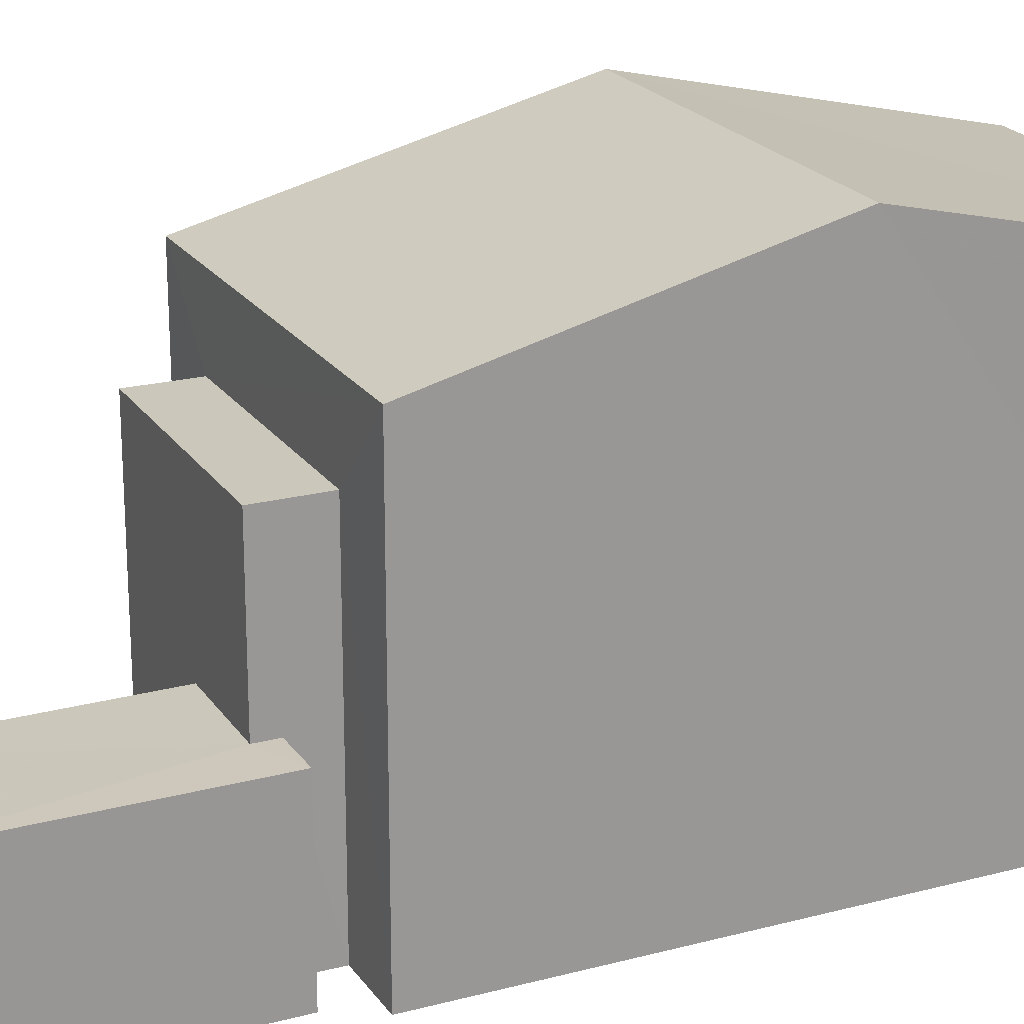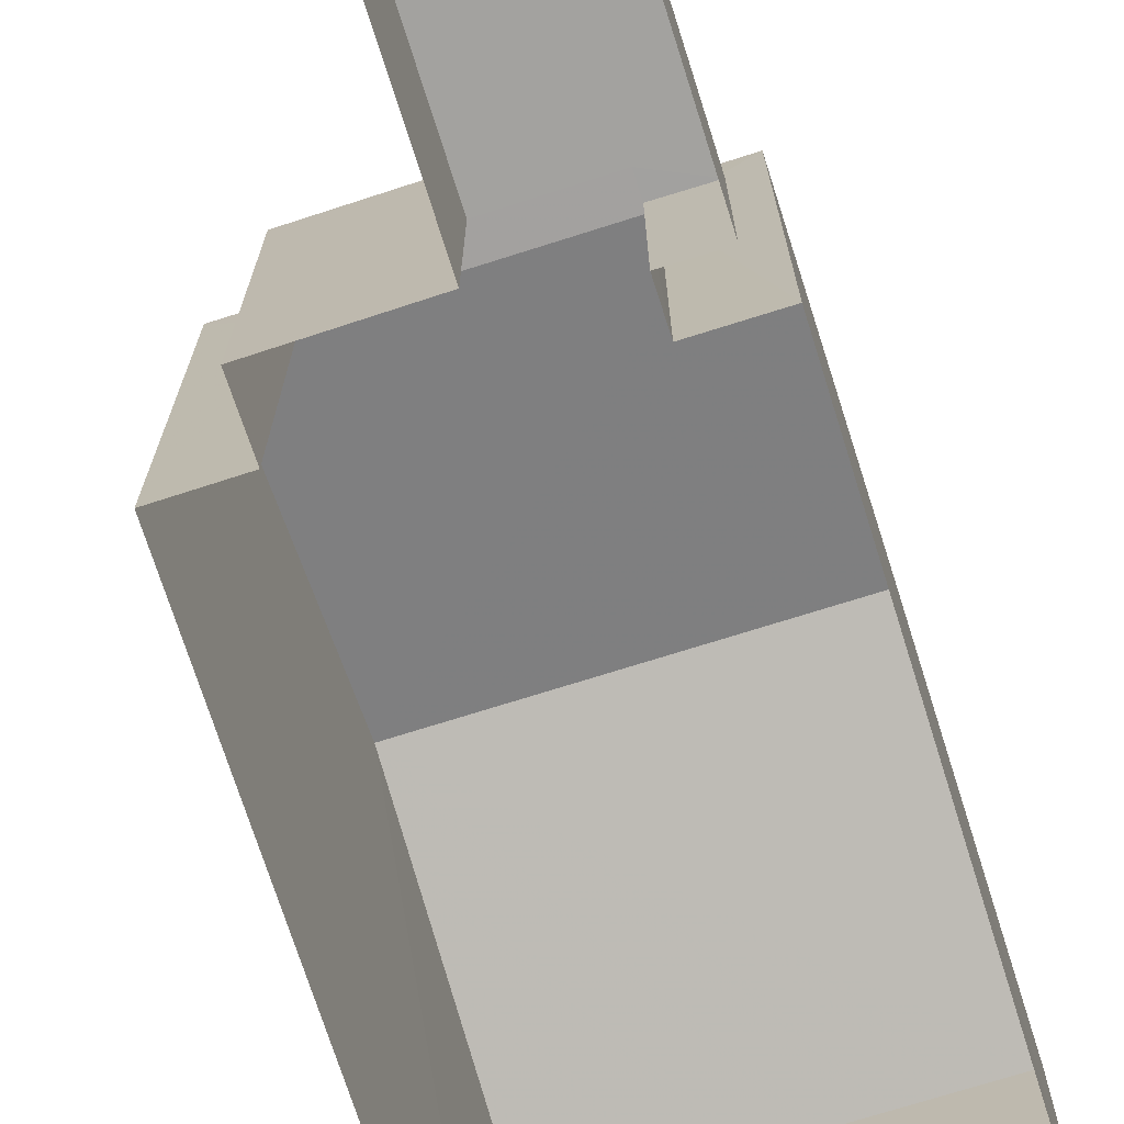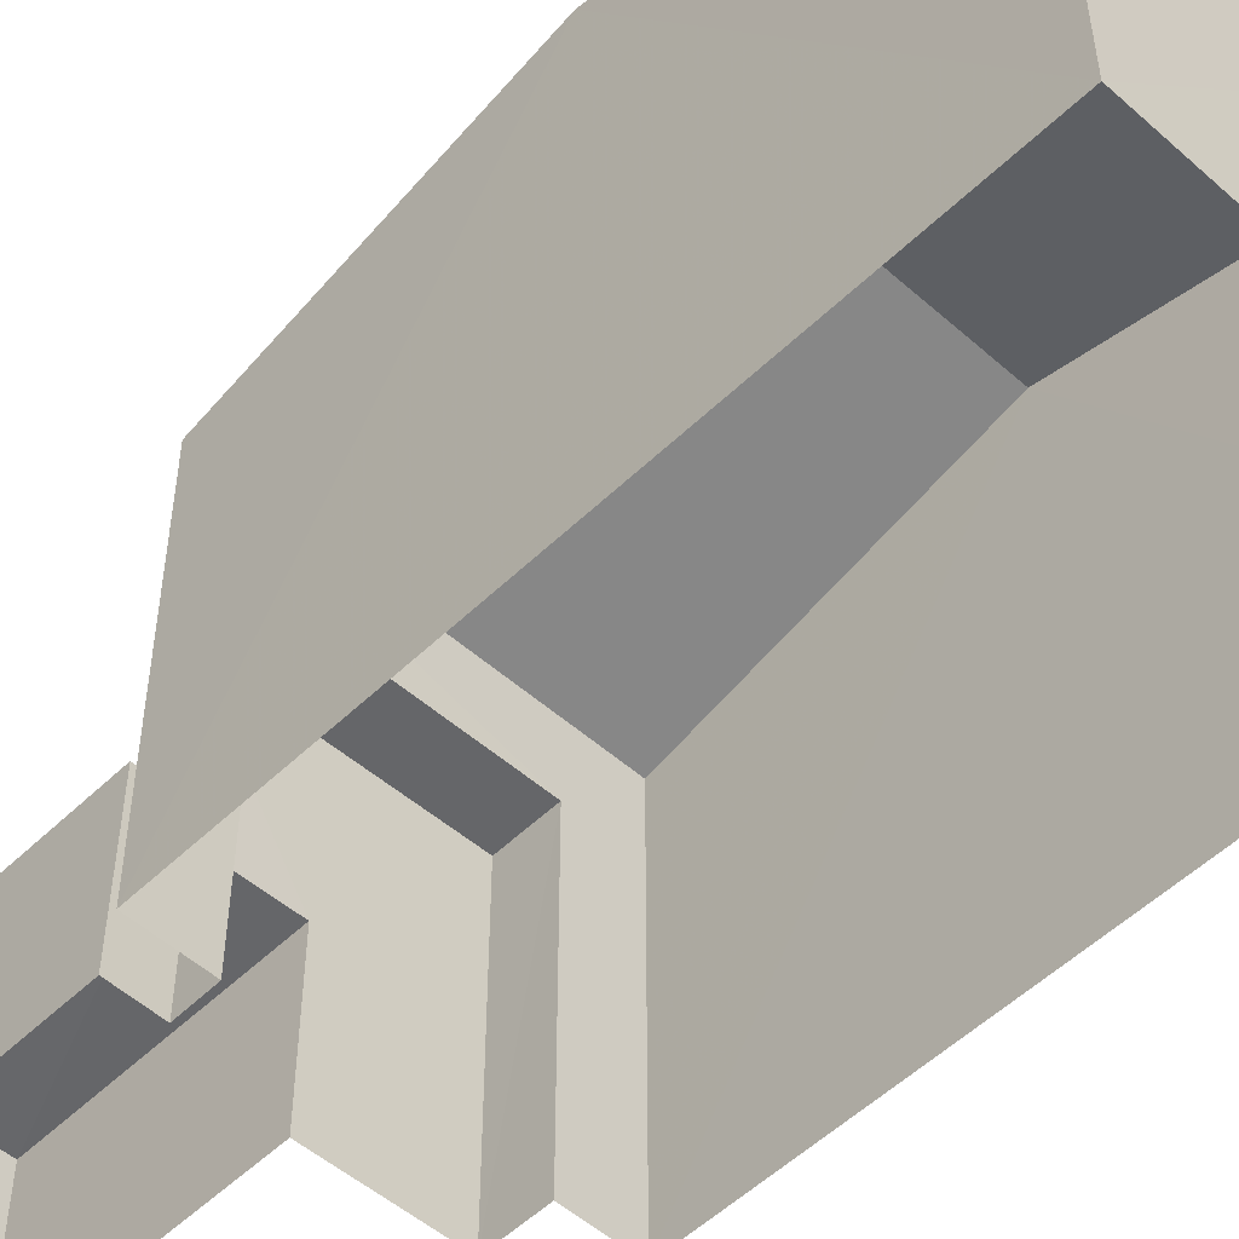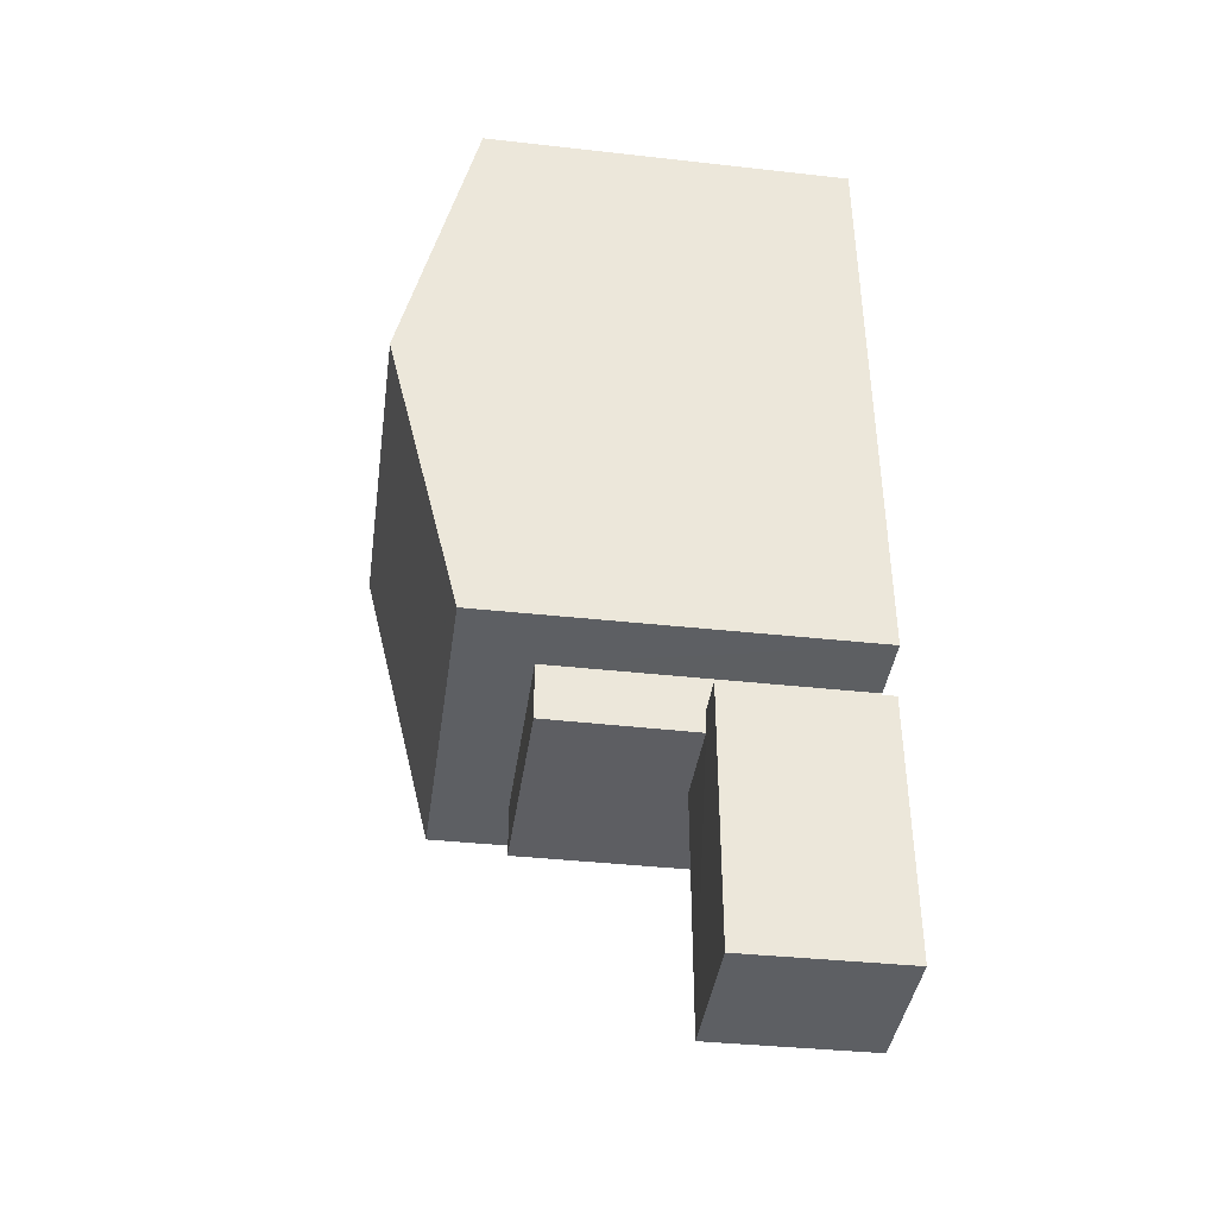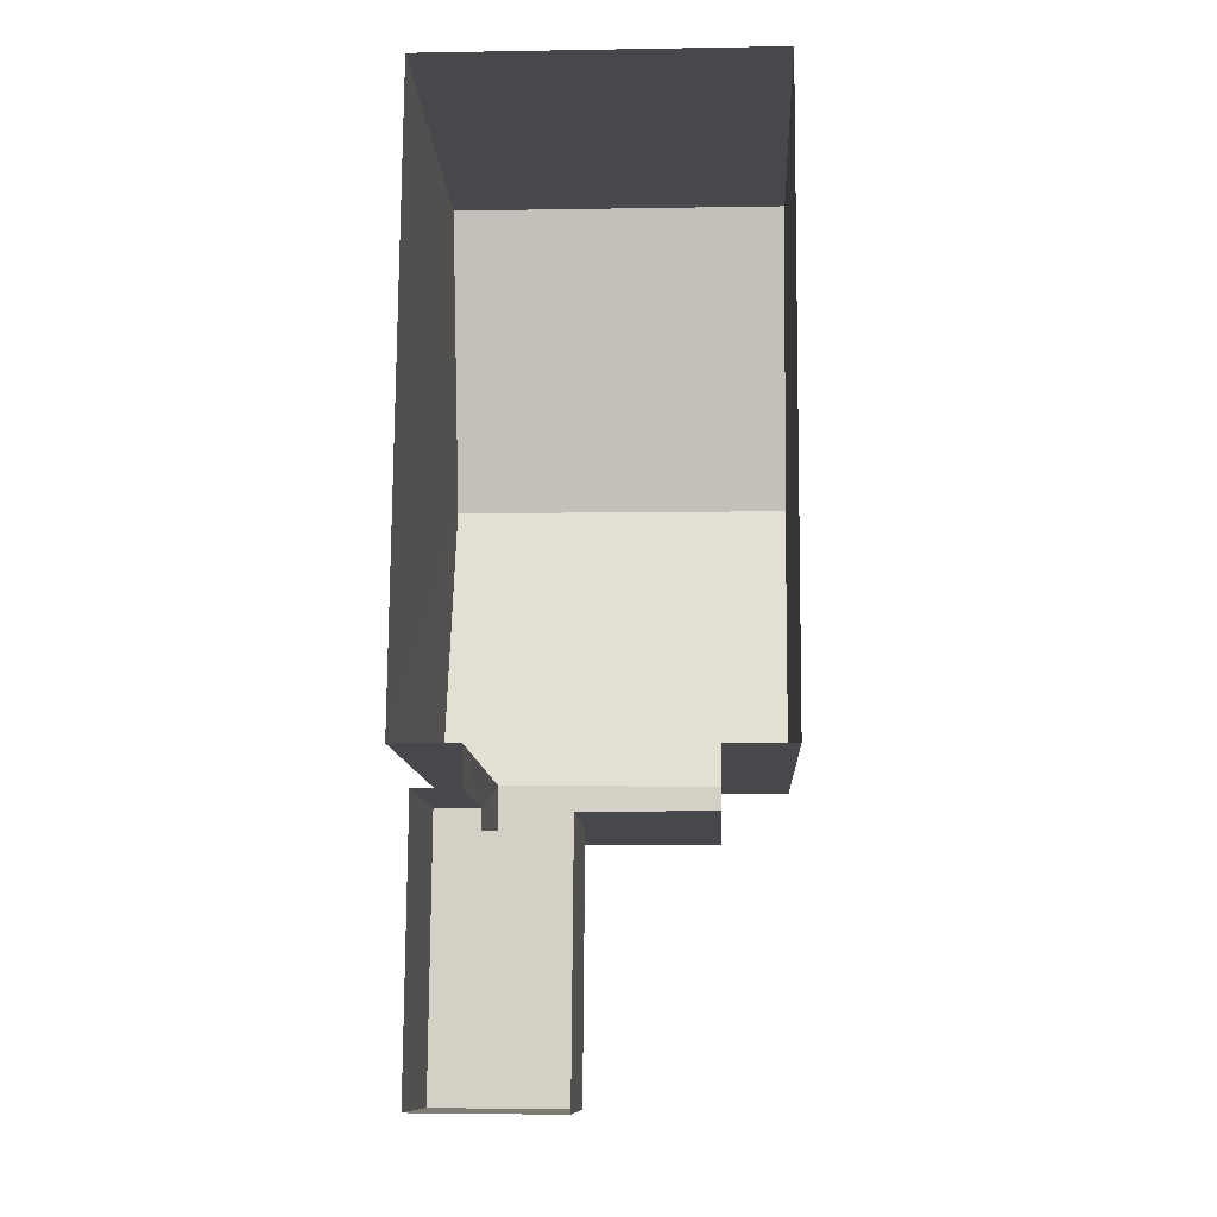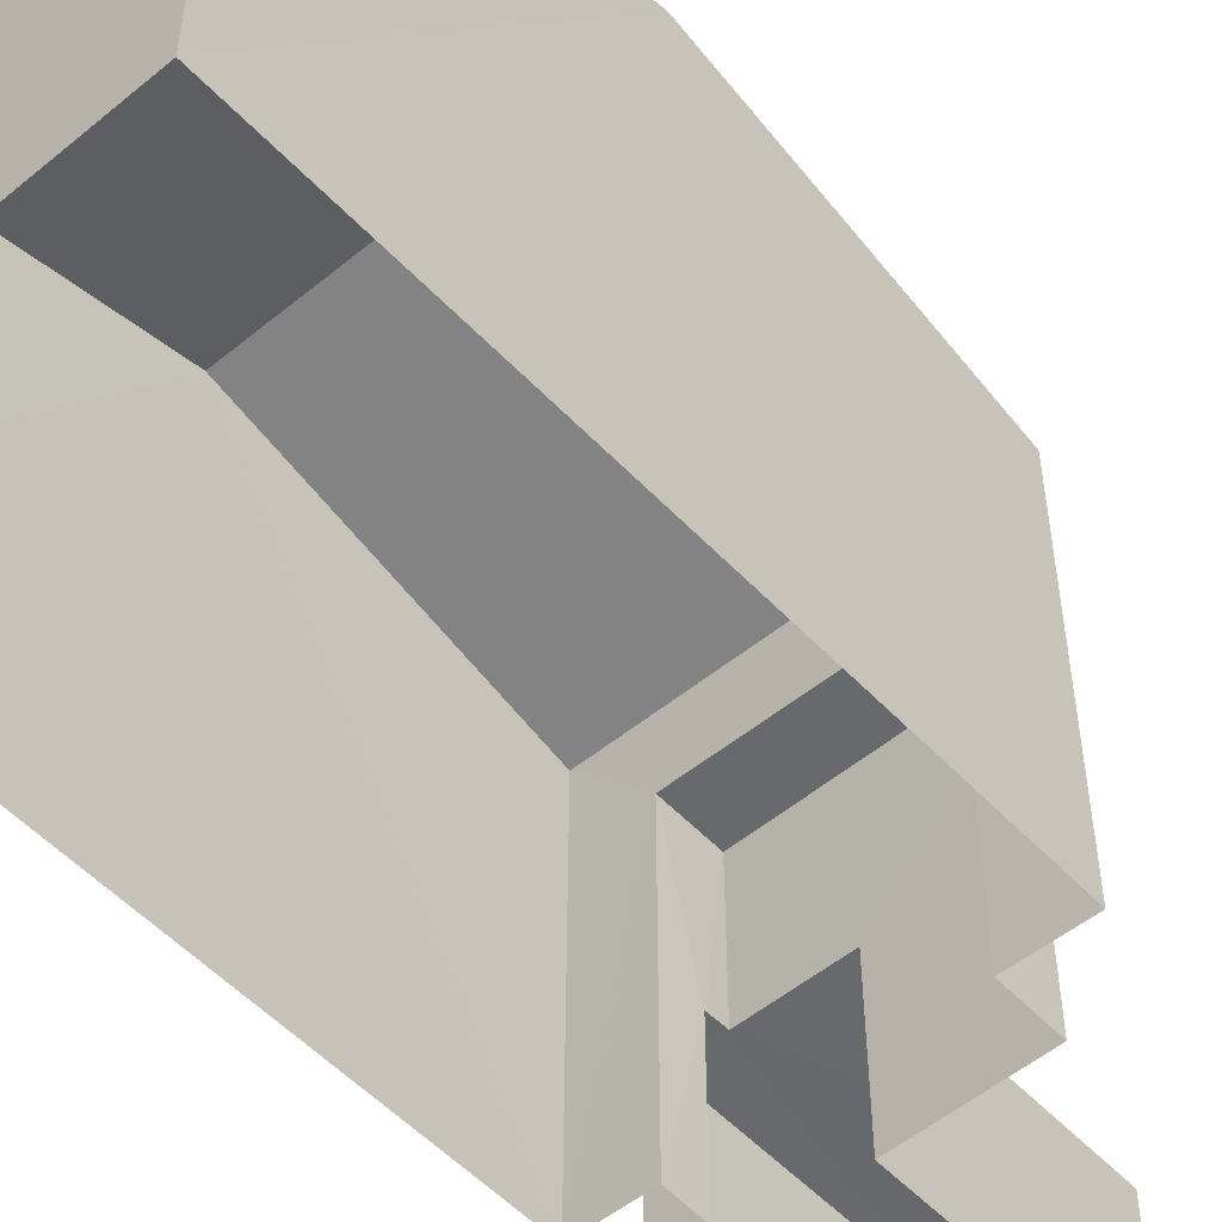
<metadata>
{"format":"obj","ext":"obj","renderer":"f3d","projection":"perspective","resolution":1024,"background":"white","views":[{"elev":21.5,"azim":65.2,"up":"+Z"},{"elev":-72.4,"azim":17.9,"up":"+Z"},{"elev":-52.0,"azim":136.6,"up":"+Z"},{"elev":-39.5,"azim":82.2,"up":"+Y"},{"elev":-11.3,"azim":-177.0,"up":"+Y"},{"elev":-52.4,"azim":-138.1,"up":"+Z"}]}
</metadata>
<code>
v -3.163e+05 4.022e+04 3.348
v -3.163e+05 4.023e+04 3.352
v -3.163e+05 4.022e+04 3.348
v -3.163e+05 4.022e+04 3.345
v -3.163e+05 4.022e+04 3.346
v -3.163e+05 4.022e+04 3.344
v -3.163e+05 4.023e+04 3.349
v -3.163e+05 4.022e+04 3.348
v -3.163e+05 4.022e+04 3.346
v -3.163e+05 4.022e+04 3.345
v -3.163e+05 4.022e+04 3.346
v -3.163e+05 4.022e+04 3.345
v -3.163e+05 4.023e+04 11.51
v -3.163e+05 4.022e+04 10.16
v -3.163e+05 4.023e+04 11.5
v -3.163e+05 4.022e+04 10.16
v -3.163e+05 4.023e+04 10.16
v -3.163e+05 4.023e+04 10.16
v -3.163e+05 4.022e+04 8.848
v -3.163e+05 4.022e+04 8.848
v -3.163e+05 4.022e+04 8.846
v -3.163e+05 4.022e+04 8.846
v -3.163e+05 4.022e+04 6.191
v -3.163e+05 4.022e+04 6.19
v -3.163e+05 4.022e+04 6.191
v -3.163e+05 4.022e+04 6.189
v -3.163e+05 4.022e+04 6.19
v -3.163e+05 4.022e+04 6.191
f 1 2 3
f 4 5 6
f 2 7 3
f 5 8 3
f 9 7 10
f 11 12 6
f 9 11 5
f 11 6 5
f 3 7 9
f 3 9 5
f 13 14 15
f 13 16 14
f 17 18 13
f 15 17 13
f 19 20 21
f 22 19 21
f 23 24 25
f 24 26 25
f 25 27 28
f 25 26 27
f 18 7 2
f 18 17 7
f 24 4 6
f 26 24 6
f 19 8 20
f 19 3 8
f 11 9 28
f 9 22 28
f 28 21 25
f 28 22 21
f 14 10 15
f 10 7 15
f 7 17 15
f 8 23 20
f 20 23 21
f 8 5 23
f 21 23 25
f 19 1 3
f 1 19 16
f 9 10 22
f 14 16 19
f 10 14 22
f 14 19 22
f 28 27 12
f 11 28 12
f 18 2 13
f 2 1 13
f 1 16 13
f 27 6 12
f 27 26 6
f 23 4 24
f 23 5 4

</code>
